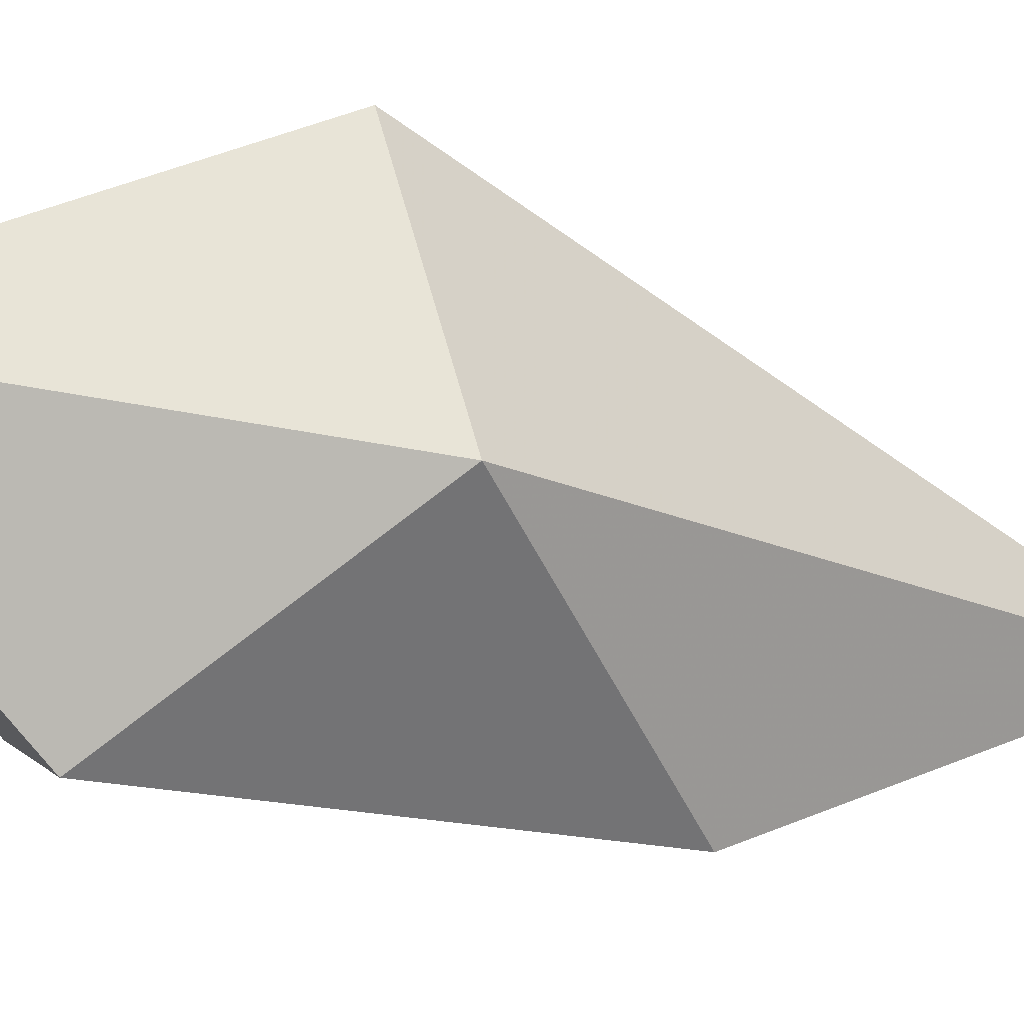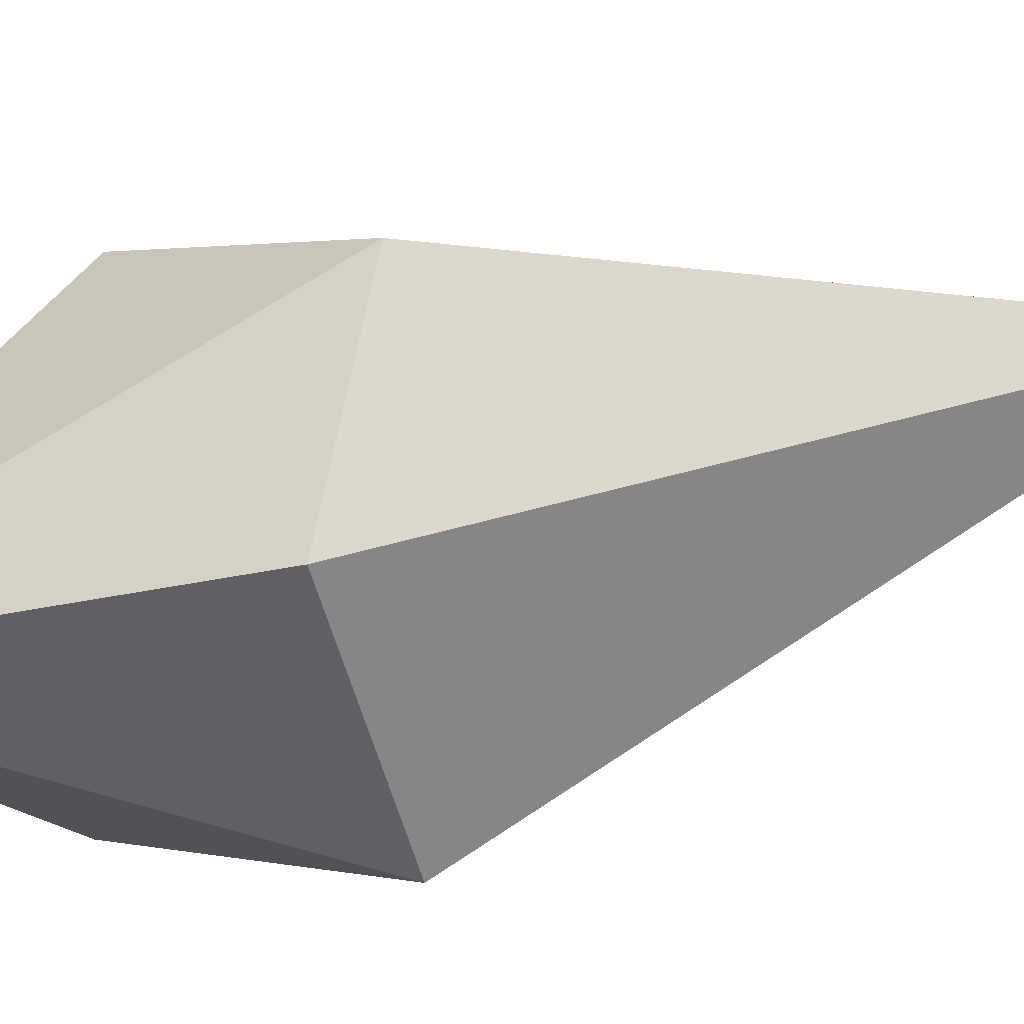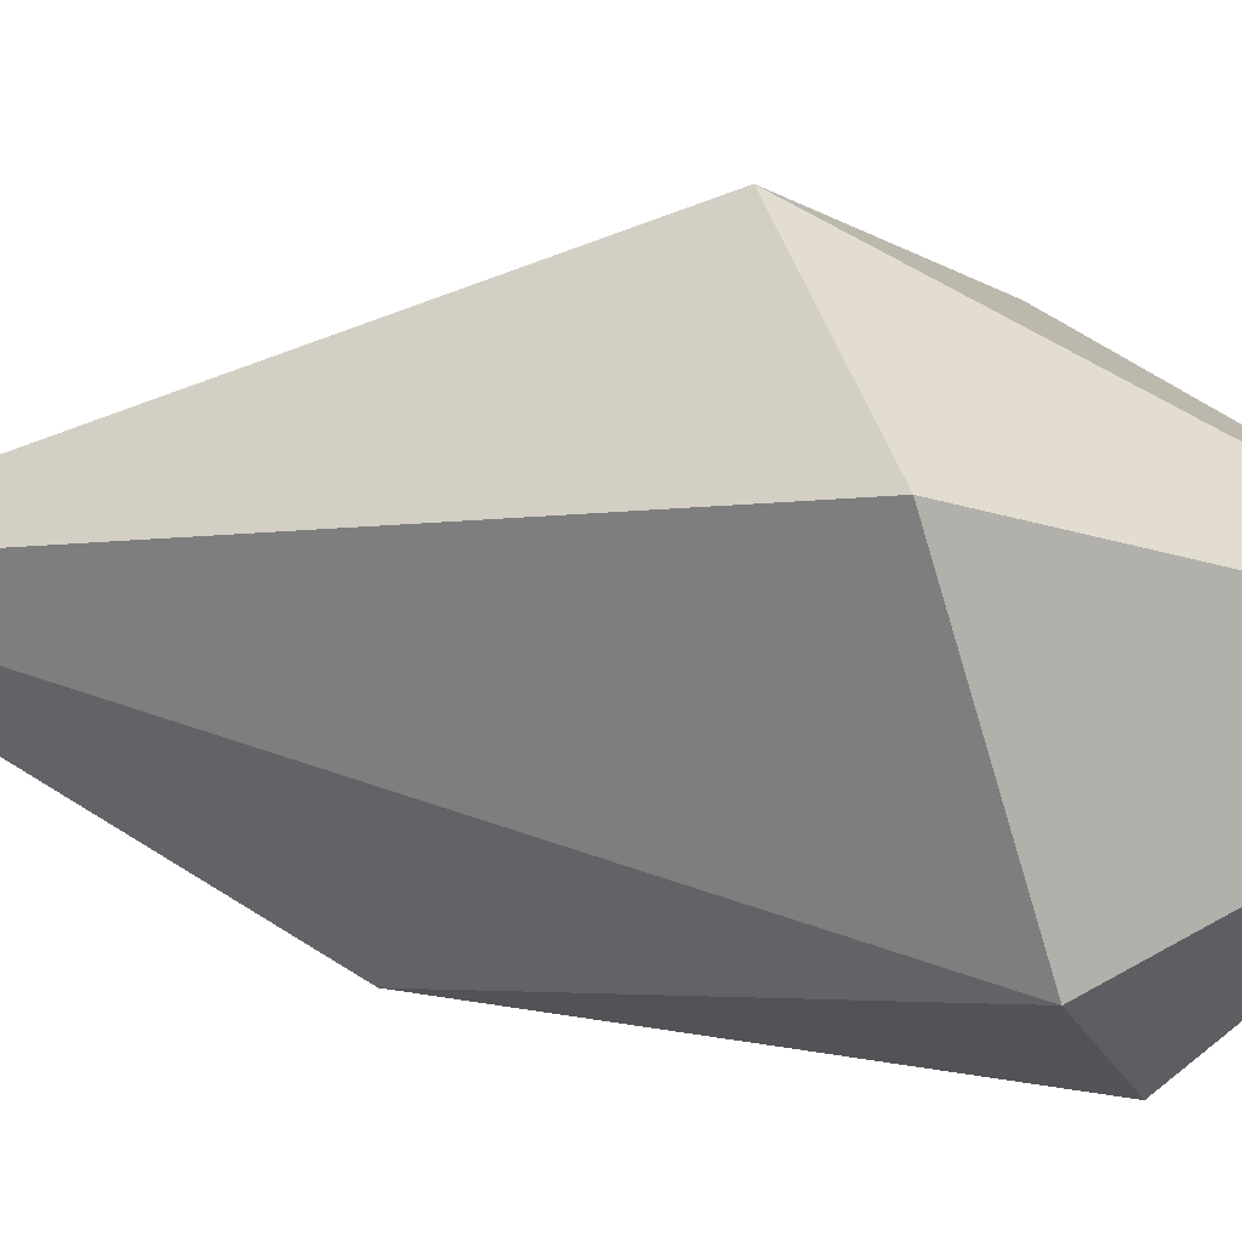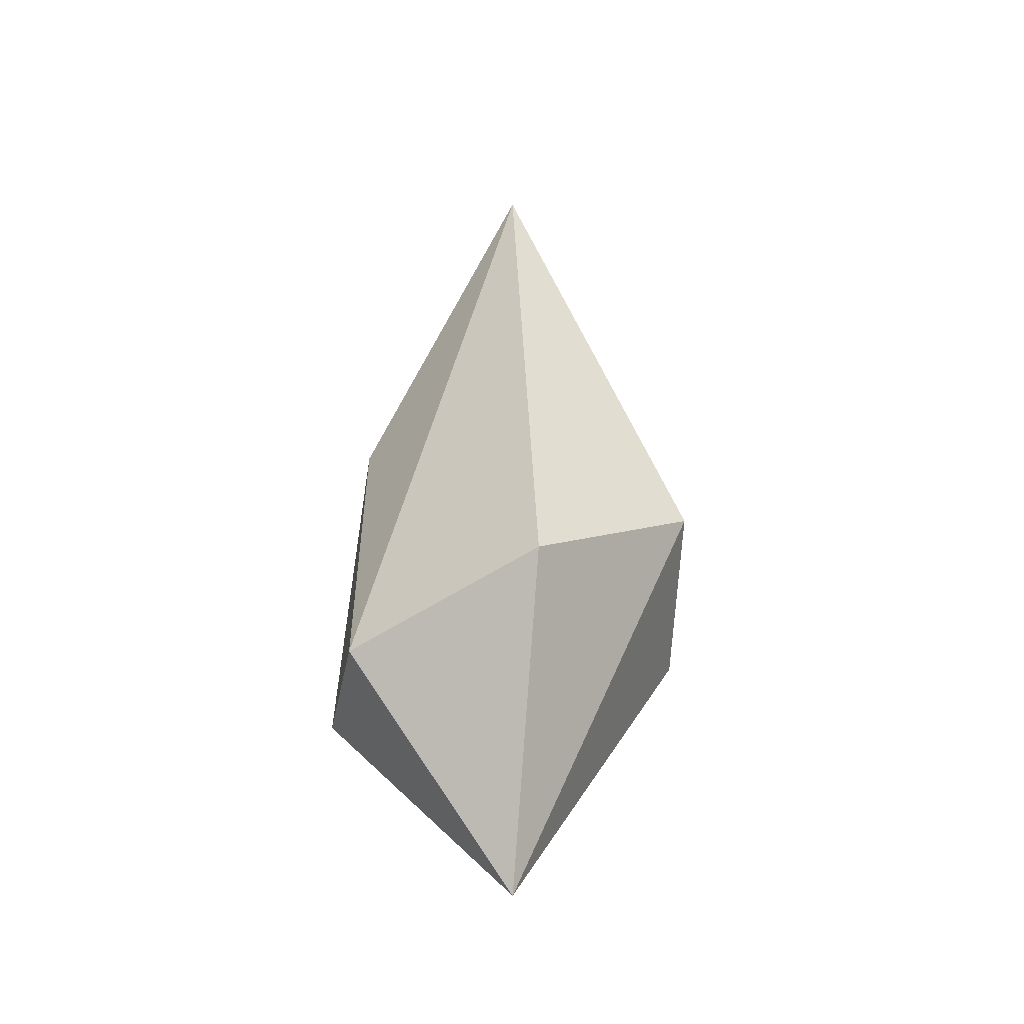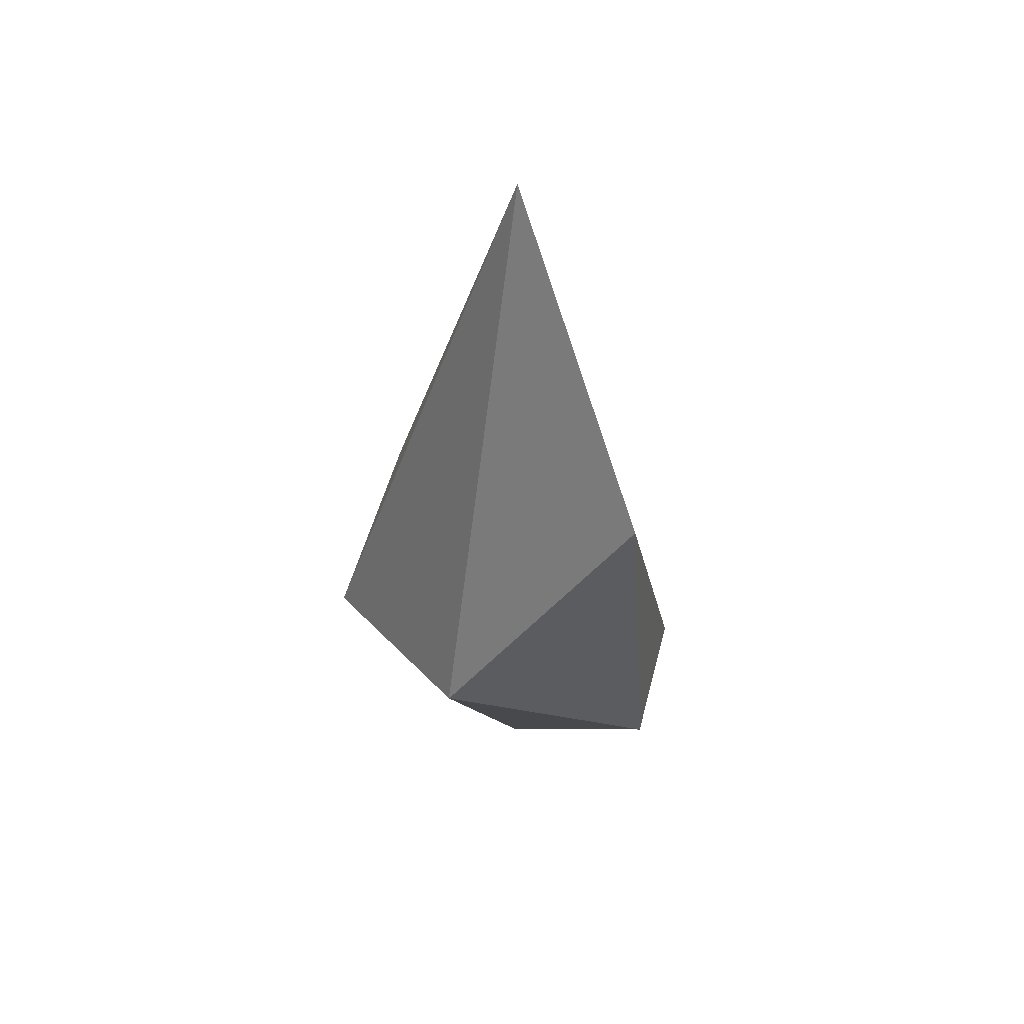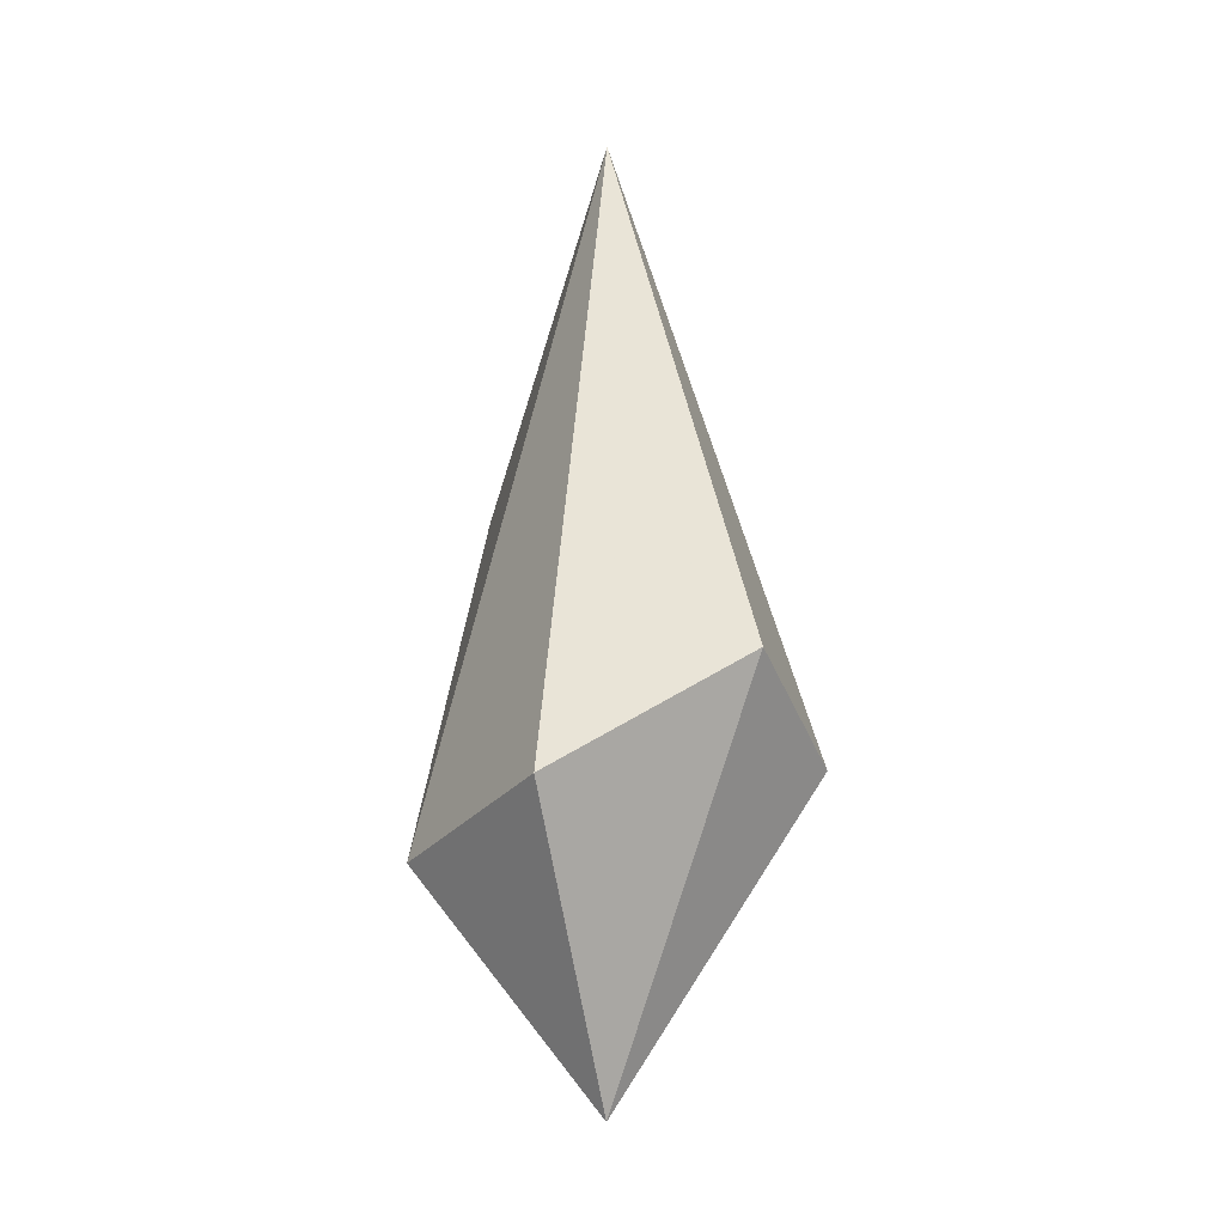
<metadata>
{"format":"obj","ext":"obj","renderer":"f3d","projection":"perspective","resolution":1024,"background":"white","views":[{"elev":-27.1,"azim":64.0,"up":"+Z"},{"elev":43.2,"azim":72.7,"up":"+Z"},{"elev":9.3,"azim":-71.9,"up":"+Z"},{"elev":-35.3,"azim":-71.3,"up":"+Y"},{"elev":50.5,"azim":134.3,"up":"+Y"},{"elev":-13.0,"azim":-44.4,"up":"+Y"}]}
</metadata>
<code>
g EGACrystalPiese
v 0.02443 0.3124 -0.2554
v 0.269 0.002107 -0.1127
v 0.004063 0.7938 0.0009526
v 0.004063 -0.196 -0.2822
v 0.004063 -0.5023 0.0009527
v 0.2222 -0.06216 0.184
v 0.004063 0.05526 0.2707
v -0.2269 -0.106 0.1168
v -0.1711 -0.1824 -0.182
v 0.02443 0.3124 -0.2554
v 0.004063 -0.196 -0.2822
g EGACrystalPiese_0
f 3 2 1
f 4 1 2
f 2 5 4
f 3 6 2
f 2 6 5
f 3 7 6
f 6 7 5
f 3 8 7
f 7 8 5
f 3 9 8
f 8 9 5
f 3 10 9
f 9 11 5
f 10 11 9

</code>
